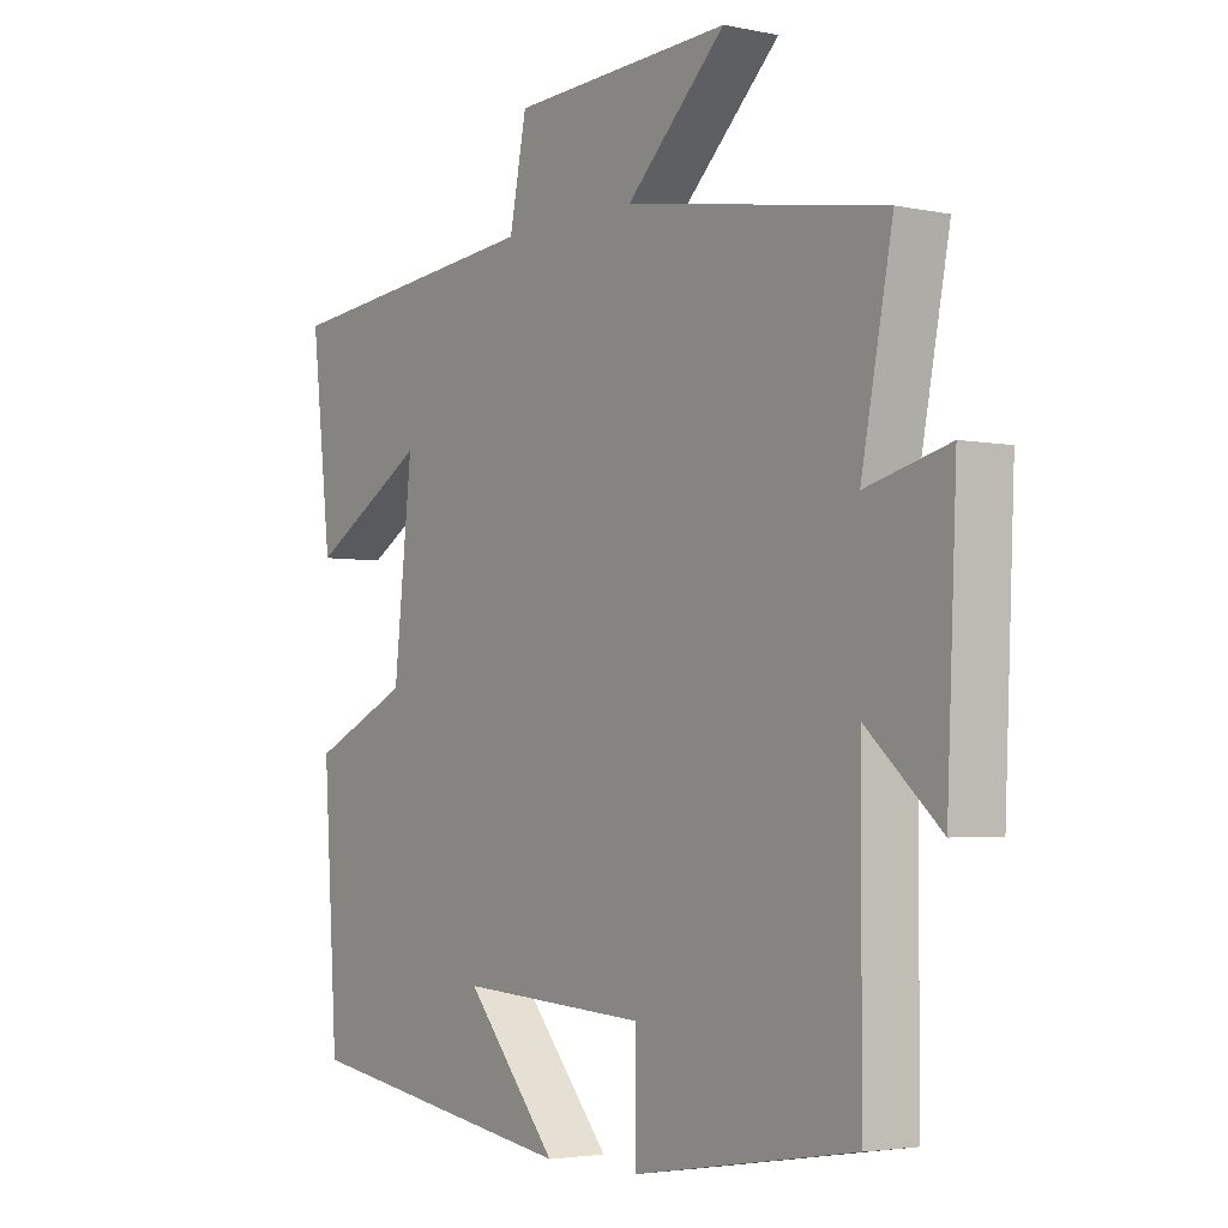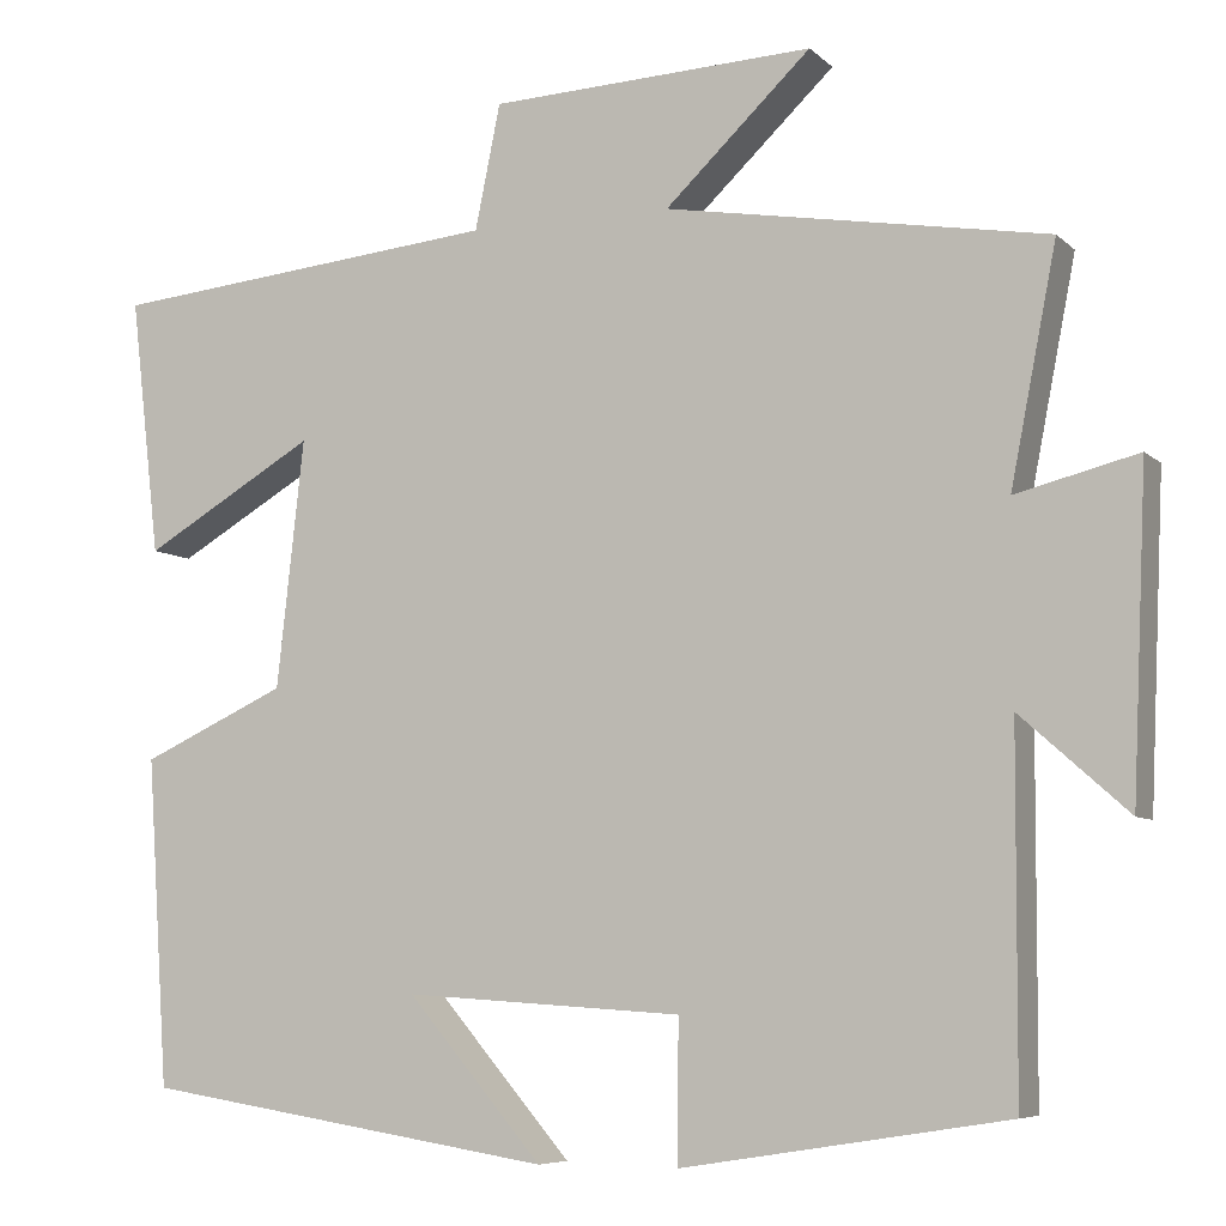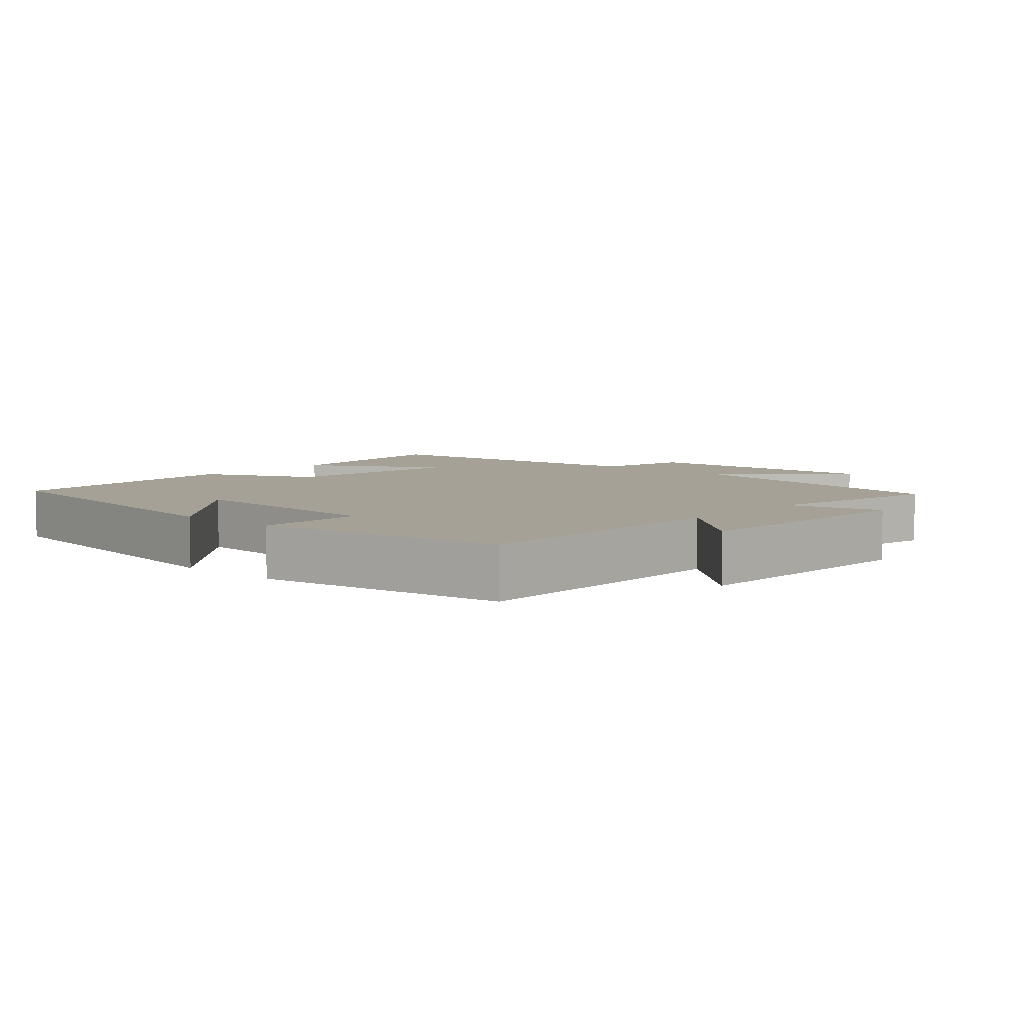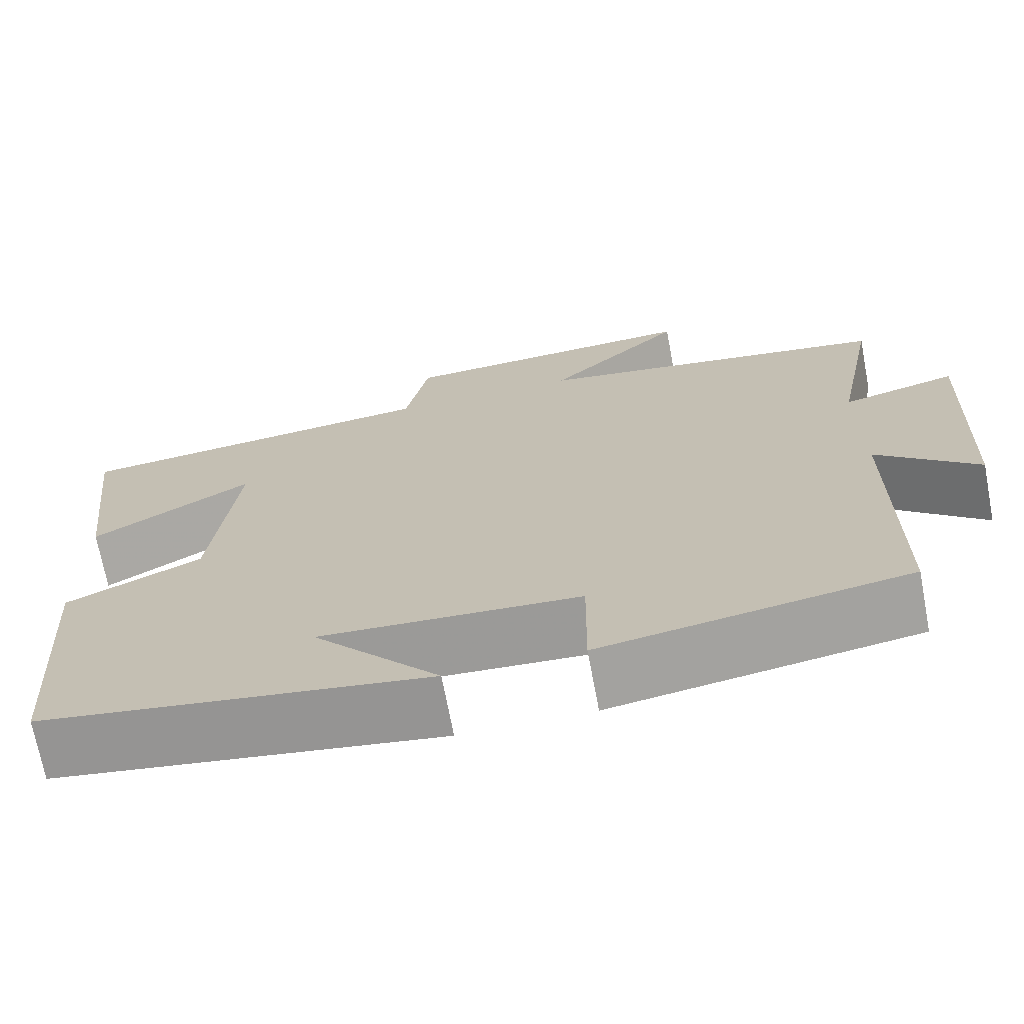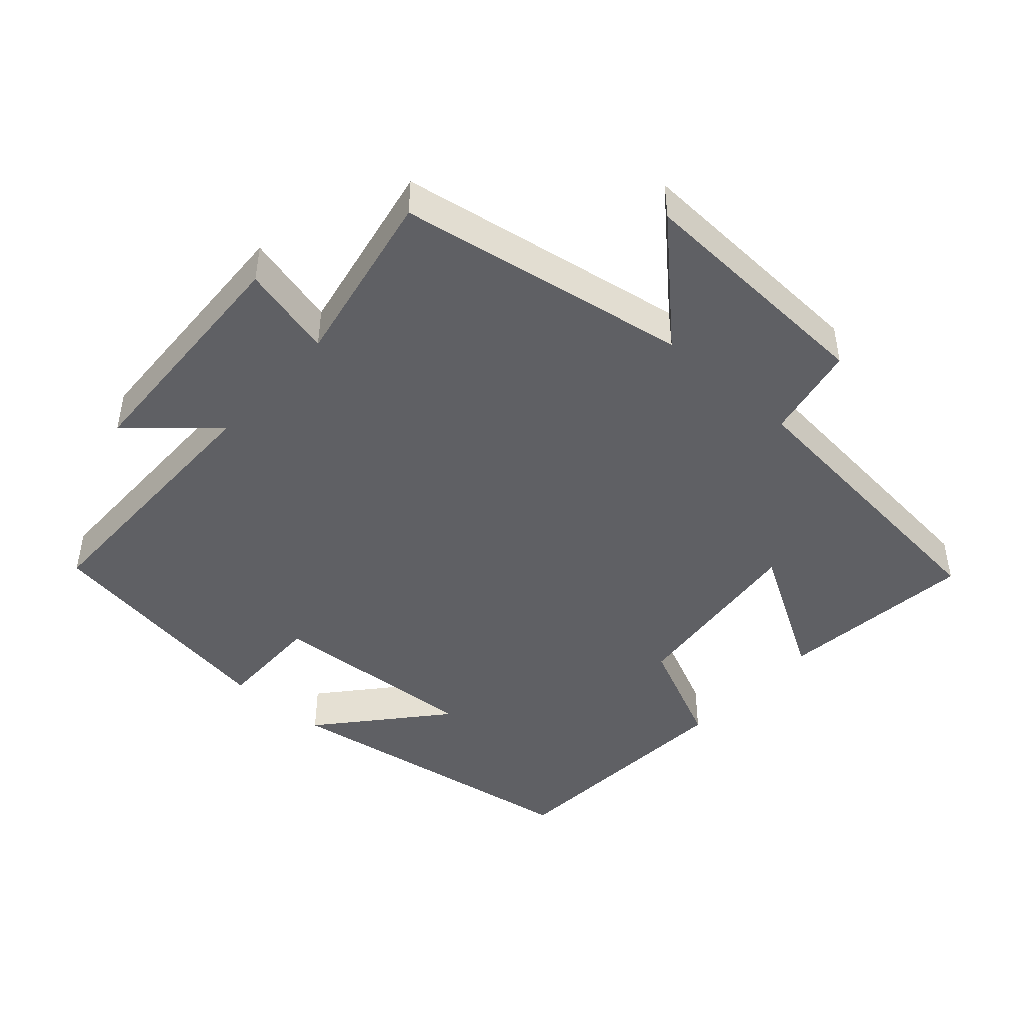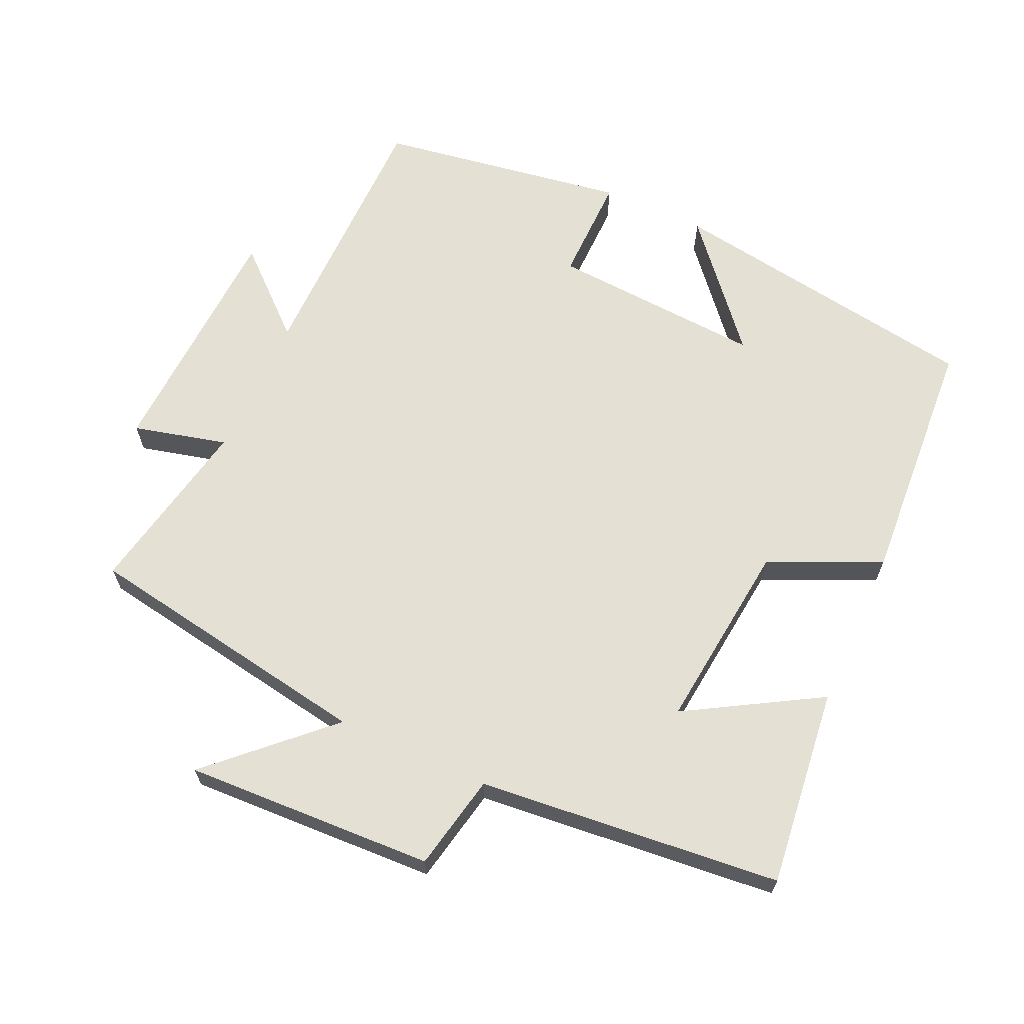
<metadata>
{"format":"obj","ext":"obj","renderer":"f3d","projection":"perspective","resolution":1024,"background":"white","views":[{"elev":-3.5,"azim":-125.1,"up":"+Z"},{"elev":-6.9,"azim":-155.9,"up":"+Z"},{"elev":6.2,"azim":-138.0,"up":"+Y"},{"elev":-70.5,"azim":-169.3,"up":"+Z"},{"elev":-45.1,"azim":-41.9,"up":"+Y"},{"elev":65.3,"azim":24.5,"up":"+Y"}]}
</metadata>
<code>
v 0.476 0.07 -0.428
v 0.018 0.07 -0.5
v 0.168 0.07 -0.325
v -0.14 0.07 -0.345
v -0.138 0.07 -0.5
v -0.498 0.07 -0.443
v -0.5 0.07 -0.047
v -0.619 0.07 -0.153
v -0.635 0.07 0.203
v -0.5 0.07 0.169
v -0.551 0.07 0.429
v -0.129 0.07 0.5
v -0.291 0.07 0.654
v 0.069 0.07 0.638
v 0.097 0.07 0.5
v 0.533 0.07 0.457
v 0.5 0.07 0.171
v 0.309 0.07 0.283
v 0.339 0.07 0.009
v 0.5 0.07 -0.065
v 0.476 0 -0.428
v 0.018 0 -0.5
v 0.168 0 -0.325
v -0.14 0 -0.345
v -0.138 0 -0.5
v -0.498 0 -0.443
v -0.5 0 -0.047
v -0.619 0 -0.153
v -0.635 0 0.203
v -0.5 0 0.169
v -0.551 0 0.429
v -0.129 0 0.5
v -0.291 0 0.654
v 0.069 0 0.638
v 0.097 0 0.5
v 0.533 0 0.457
v 0.5 0 0.171
v 0.309 0 0.283
v 0.339 0 0.009
v 0.5 0 -0.065
f 19 20 1
f 15 16 17 18
f 15 18 19
f 12 13 14 15
f 10 11 12 15
f 10 15 19 1
f 7 8 9 10
f 4 5 6 7
f 3 4 7 10
f 1 2 3
f 1 3 10
f 21 40 39
f 38 37 36 35
f 39 38 35
f 35 34 33 32
f 35 32 31 30
f 21 39 35 30
f 30 29 28 27
f 27 26 25 24
f 30 27 24 23
f 23 22 21
f 30 23 21
f 1 21 22 2
f 2 22 23 3
f 3 23 24 4
f 4 24 25 5
f 5 25 26 6
f 6 26 27 7
f 7 27 28 8
f 8 28 29 9
f 9 29 30 10
f 10 30 31 11
f 11 31 32 12
f 12 32 33 13
f 13 33 34 14
f 14 34 35 15
f 15 35 36 16
f 16 36 37 17
f 17 37 38 18
f 18 38 39 19
f 19 39 40 20
f 20 40 21 1

</code>
